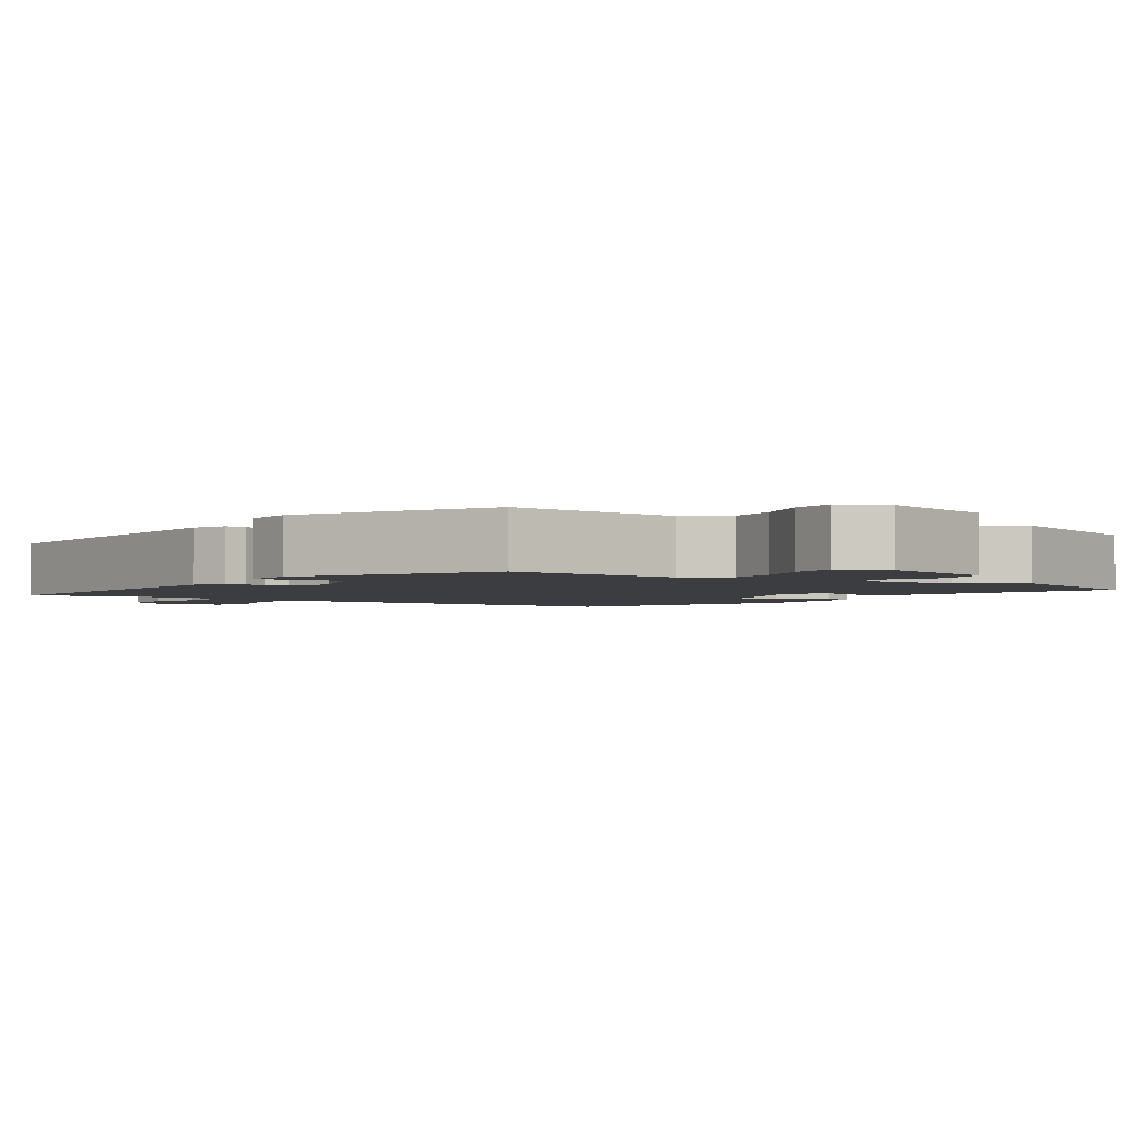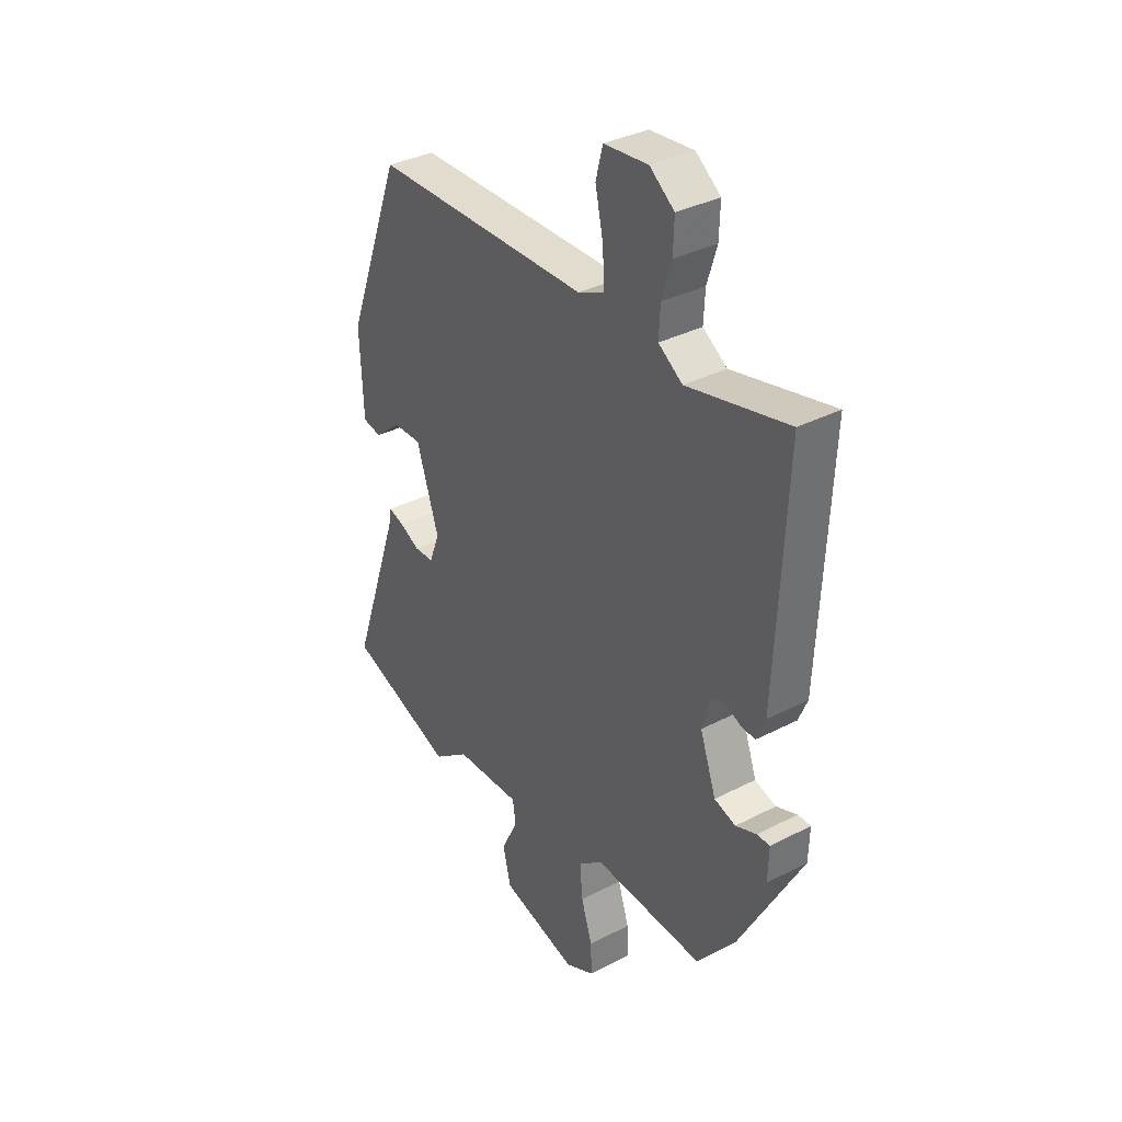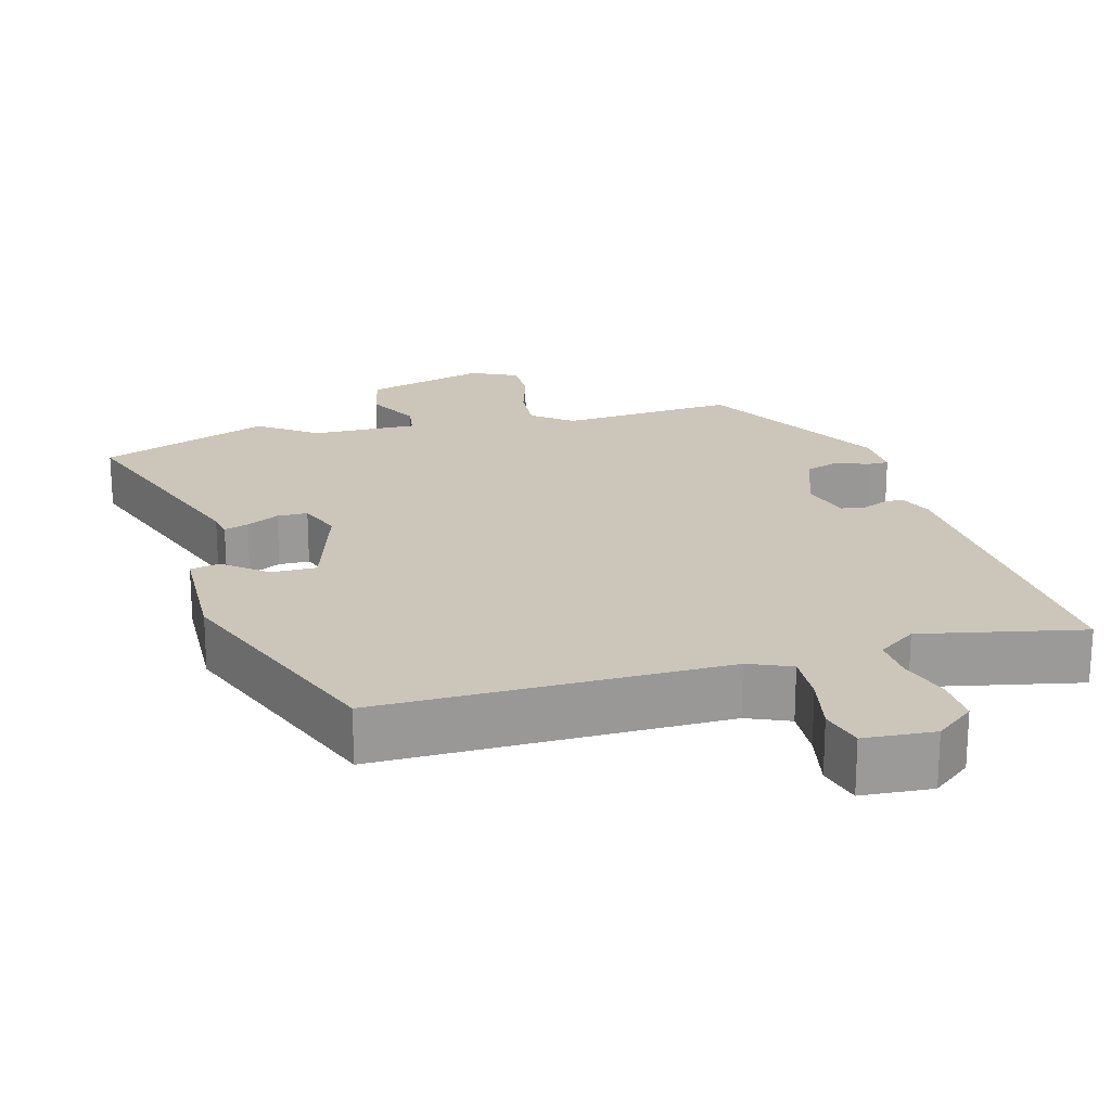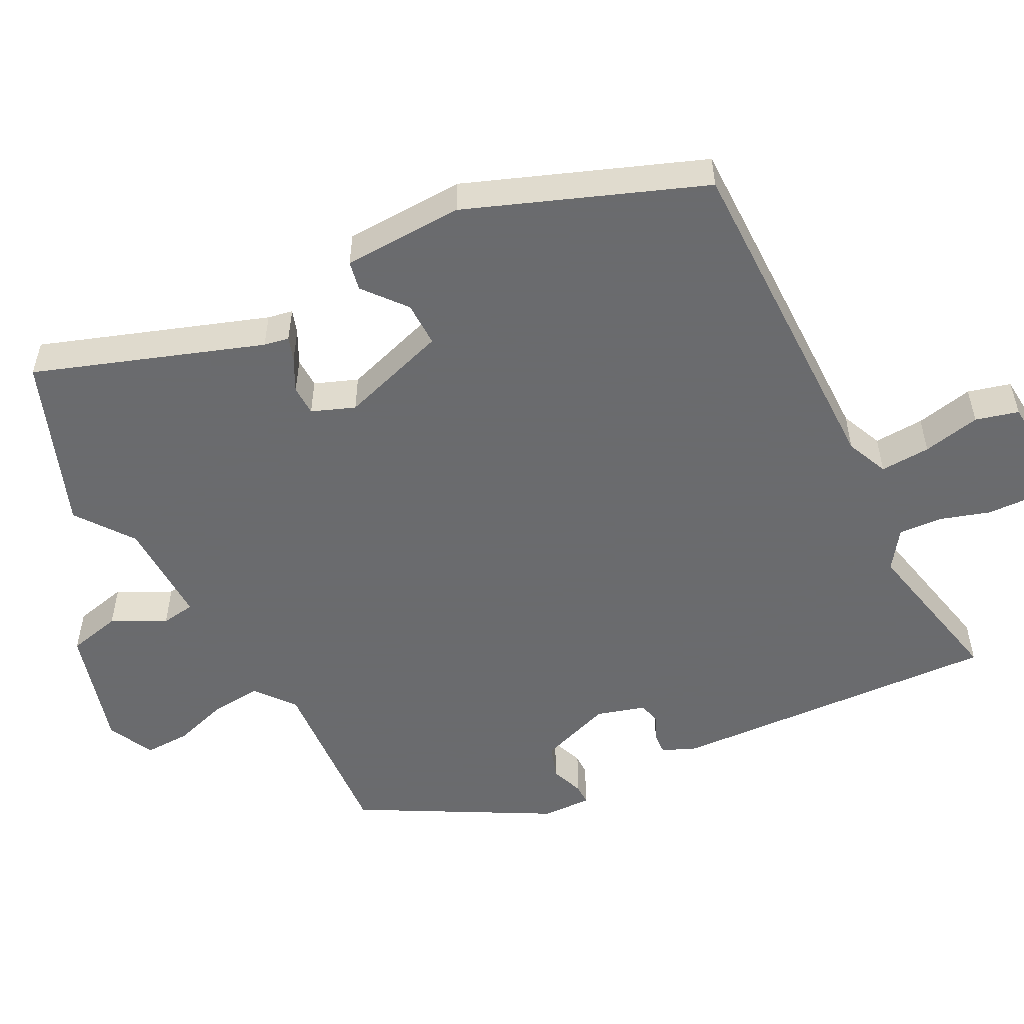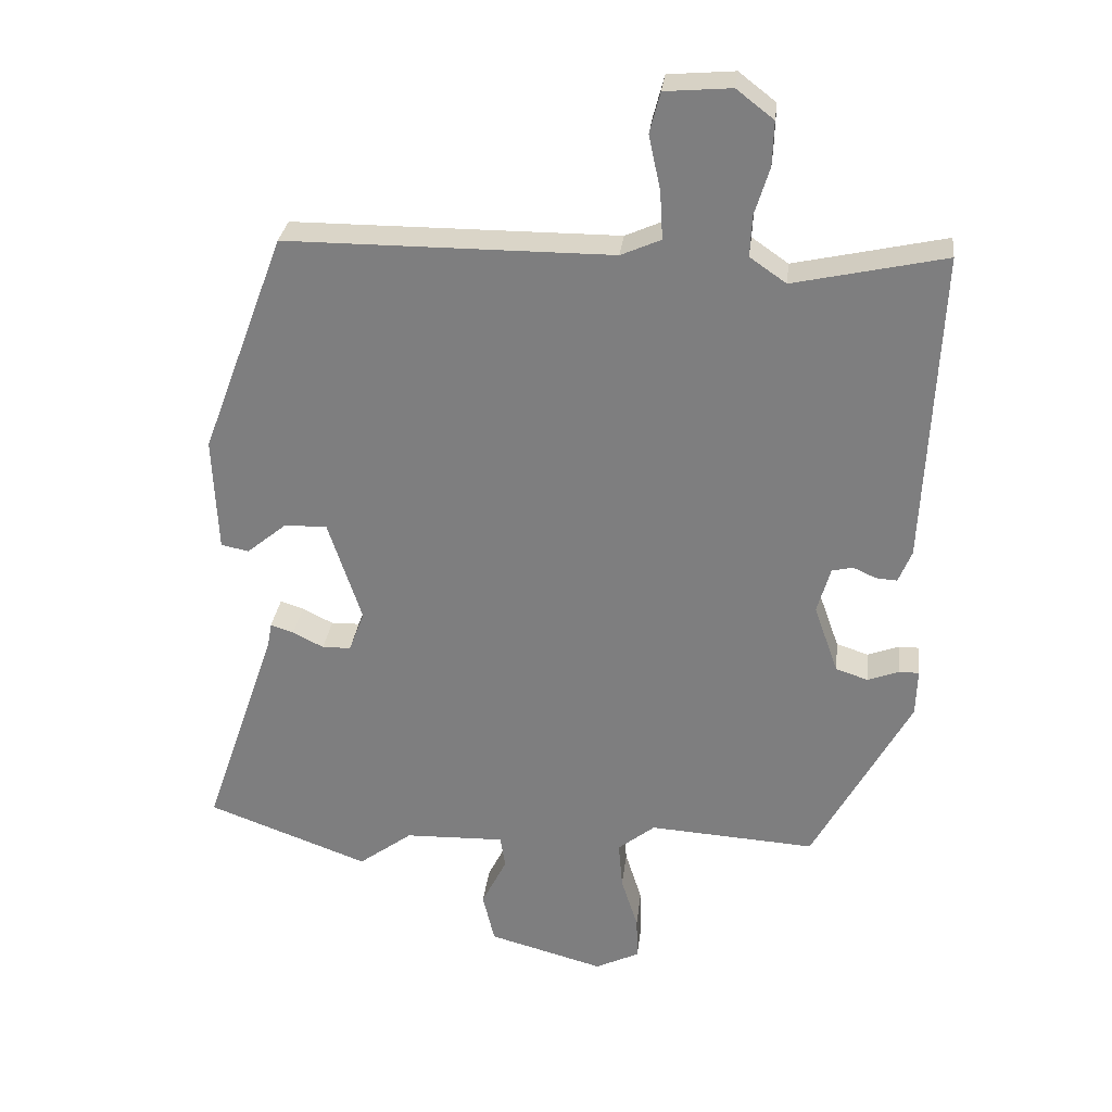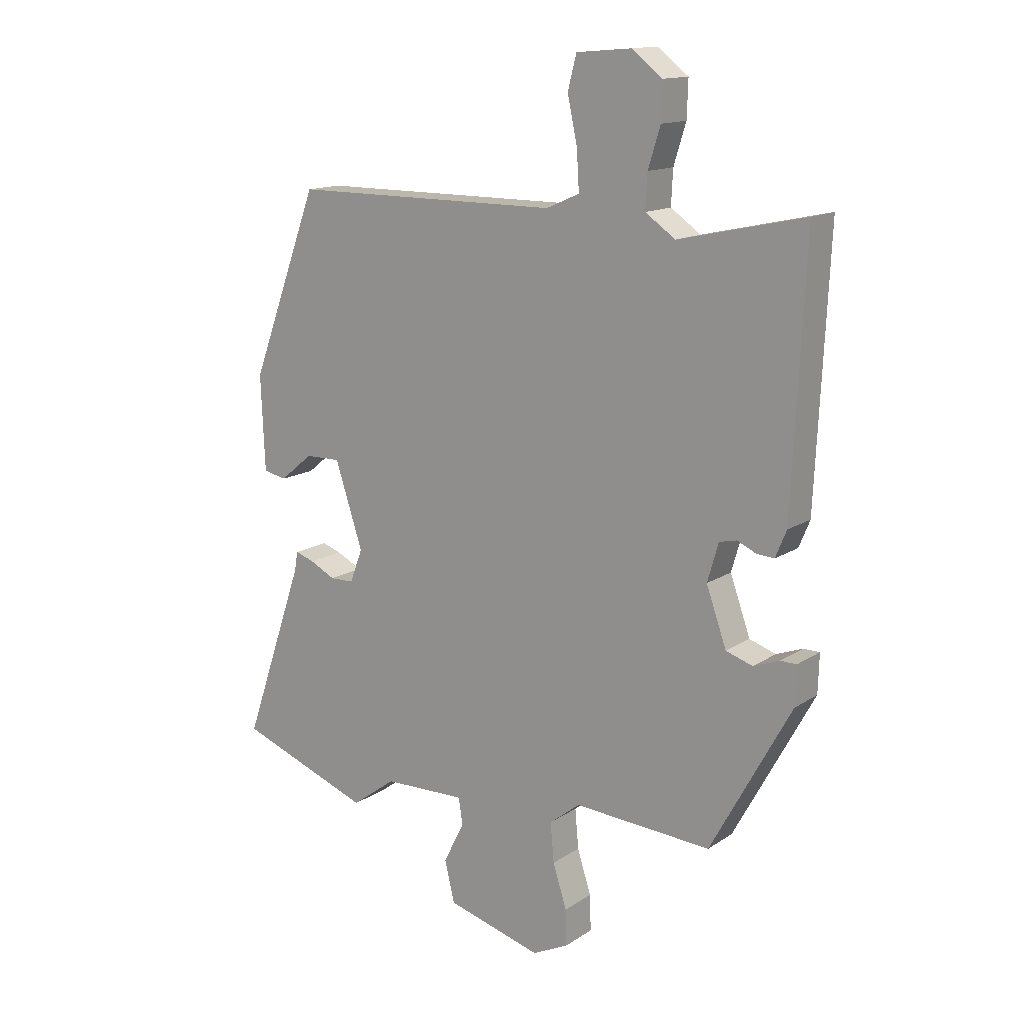
<metadata>
{"format":"obj","ext":"obj","renderer":"f3d","projection":"perspective","resolution":1024,"background":"white","views":[{"elev":-2.7,"azim":145.5,"up":"+Y"},{"elev":34.7,"azim":55.2,"up":"+Z"},{"elev":21.0,"azim":-15.9,"up":"+Y"},{"elev":-53.3,"azim":-63.1,"up":"+Y"},{"elev":29.5,"azim":6.7,"up":"+Z"},{"elev":14.4,"azim":35.8,"up":"+Z"}]}
</metadata>
<code>
v -0.427 0.07 0.484
v 0.039 0.07 0.485
v 0.096 0.07 0.51
v 0.092 0.07 0.578
v 0.075 0.07 0.656
v 0.09 0.07 0.714
v 0.185 0.07 0.722
v 0.238 0.07 0.681
v 0.236 0.07 0.618
v 0.215 0.07 0.55
v 0.212 0.07 0.491
v 0.264 0.07 0.455
v 0.481 0.07 0.503
v 0.46 0.07 0.055
v 0.441 0.07 0.009
v 0.411 0.07 0.011
v 0.378 0.07 0.026
v 0.348 0.07 0.019
v 0.329 0.07 -0.047
v 0.364 0.07 -0.145
v 0.41 0.07 -0.16
v 0.455 0.07 -0.143
v 0.483 0.07 -0.143
v 0.481 0.07 -0.21
v 0.342 0.07 -0.465
v 0.104 0.07 -0.45
v 0.051 0.07 -0.492
v 0.057 0.07 -0.56
v 0.081 0.07 -0.635
v 0.083 0.07 -0.697
v 0.02 0.07 -0.728
v -0.145 0.07 -0.683
v -0.162 0.07 -0.611
v -0.126 0.07 -0.539
v -0.133 0.07 -0.493
v -0.276 0.07 -0.497
v -0.353 0.07 -0.554
v -0.584 0.07 -0.469
v -0.479 0.07 -0.163
v -0.473 0.07 -0.129
v -0.44 0.07 -0.14
v -0.396 0.07 -0.162
v -0.355 0.07 -0.161
v -0.333 0.07 -0.103
v -0.381 0.07 0.043
v -0.442 0.07 0.042
v -0.499 0.07 -0.005
v -0.539 0.07 0.003
v -0.546 0.07 0.167
v -0.427 0 0.484
v 0.039 0 0.485
v 0.096 0 0.51
v 0.092 0 0.578
v 0.075 0 0.656
v 0.09 0 0.714
v 0.185 0 0.722
v 0.238 0 0.681
v 0.236 0 0.618
v 0.215 0 0.55
v 0.212 0 0.491
v 0.264 0 0.455
v 0.481 0 0.503
v 0.46 0 0.055
v 0.441 0 0.009
v 0.411 0 0.011
v 0.378 0 0.026
v 0.348 0 0.019
v 0.329 0 -0.047
v 0.364 0 -0.145
v 0.41 0 -0.16
v 0.455 0 -0.143
v 0.483 0 -0.143
v 0.481 0 -0.21
v 0.342 0 -0.465
v 0.104 0 -0.45
v 0.051 0 -0.492
v 0.057 0 -0.56
v 0.081 0 -0.635
v 0.083 0 -0.697
v 0.02 0 -0.728
v -0.145 0 -0.683
v -0.162 0 -0.611
v -0.126 0 -0.539
v -0.133 0 -0.493
v -0.276 0 -0.497
v -0.353 0 -0.554
v -0.584 0 -0.469
v -0.479 0 -0.163
v -0.473 0 -0.129
v -0.44 0 -0.14
v -0.396 0 -0.162
v -0.355 0 -0.161
v -0.333 0 -0.103
v -0.381 0 0.043
v -0.442 0 0.042
v -0.499 0 -0.005
v -0.539 0 0.003
v -0.546 0 0.167
f 49 1 2
f 48 49 2
f 47 48 2
f 46 47 2
f 45 46 2 3
f 44 45 3
f 43 44 3
f 39 40 41 42
f 38 39 42
f 37 38 42
f 36 37 42
f 35 36 42 43
f 32 33 34
f 31 32 34
f 30 31 34
f 29 30 34
f 28 29 34
f 27 28 34 35
f 35 43 3
f 27 35 3
f 26 27 3
f 24 25 26
f 23 24 26
f 22 23 26
f 21 22 26
f 15 16 17
f 14 15 17
f 13 14 17
f 12 13 17
f 11 12 17 18
f 8 9 10
f 7 8 10
f 6 7 10
f 5 6 10
f 4 5 10
f 3 4 10 11
f 11 18 19
f 3 11 19
f 26 3 19
f 26 19 20
f 20 21 26
f 51 50 98
f 51 98 97
f 51 97 96
f 51 96 95
f 52 51 95 94
f 52 94 93
f 52 93 92
f 91 90 89 88
f 91 88 87
f 91 87 86
f 91 86 85
f 92 91 85 84
f 83 82 81
f 83 81 80
f 83 80 79
f 83 79 78
f 83 78 77
f 84 83 77 76
f 52 92 84
f 52 84 76
f 52 76 75
f 75 74 73
f 75 73 72
f 75 72 71
f 75 71 70
f 66 65 64
f 66 64 63
f 66 63 62
f 66 62 61
f 67 66 61 60
f 59 58 57
f 59 57 56
f 59 56 55
f 59 55 54
f 59 54 53
f 60 59 53 52
f 68 67 60
f 68 60 52
f 68 52 75
f 69 68 75
f 75 70 69
f 1 50 51 2
f 2 51 52 3
f 3 52 53 4
f 4 53 54 5
f 5 54 55 6
f 6 55 56 7
f 7 56 57 8
f 8 57 58 9
f 9 58 59 10
f 10 59 60 11
f 11 60 61 12
f 12 61 62 13
f 13 62 63 14
f 14 63 64 15
f 15 64 65 16
f 16 65 66 17
f 17 66 67 18
f 18 67 68 19
f 19 68 69 20
f 20 69 70 21
f 21 70 71 22
f 22 71 72 23
f 23 72 73 24
f 24 73 74 25
f 25 74 75 26
f 26 75 76 27
f 27 76 77 28
f 28 77 78 29
f 29 78 79 30
f 30 79 80 31
f 31 80 81 32
f 32 81 82 33
f 33 82 83 34
f 34 83 84 35
f 35 84 85 36
f 36 85 86 37
f 37 86 87 38
f 38 87 88 39
f 39 88 89 40
f 40 89 90 41
f 41 90 91 42
f 42 91 92 43
f 43 92 93 44
f 44 93 94 45
f 45 94 95 46
f 46 95 96 47
f 47 96 97 48
f 48 97 98 49
f 49 98 50 1

</code>
